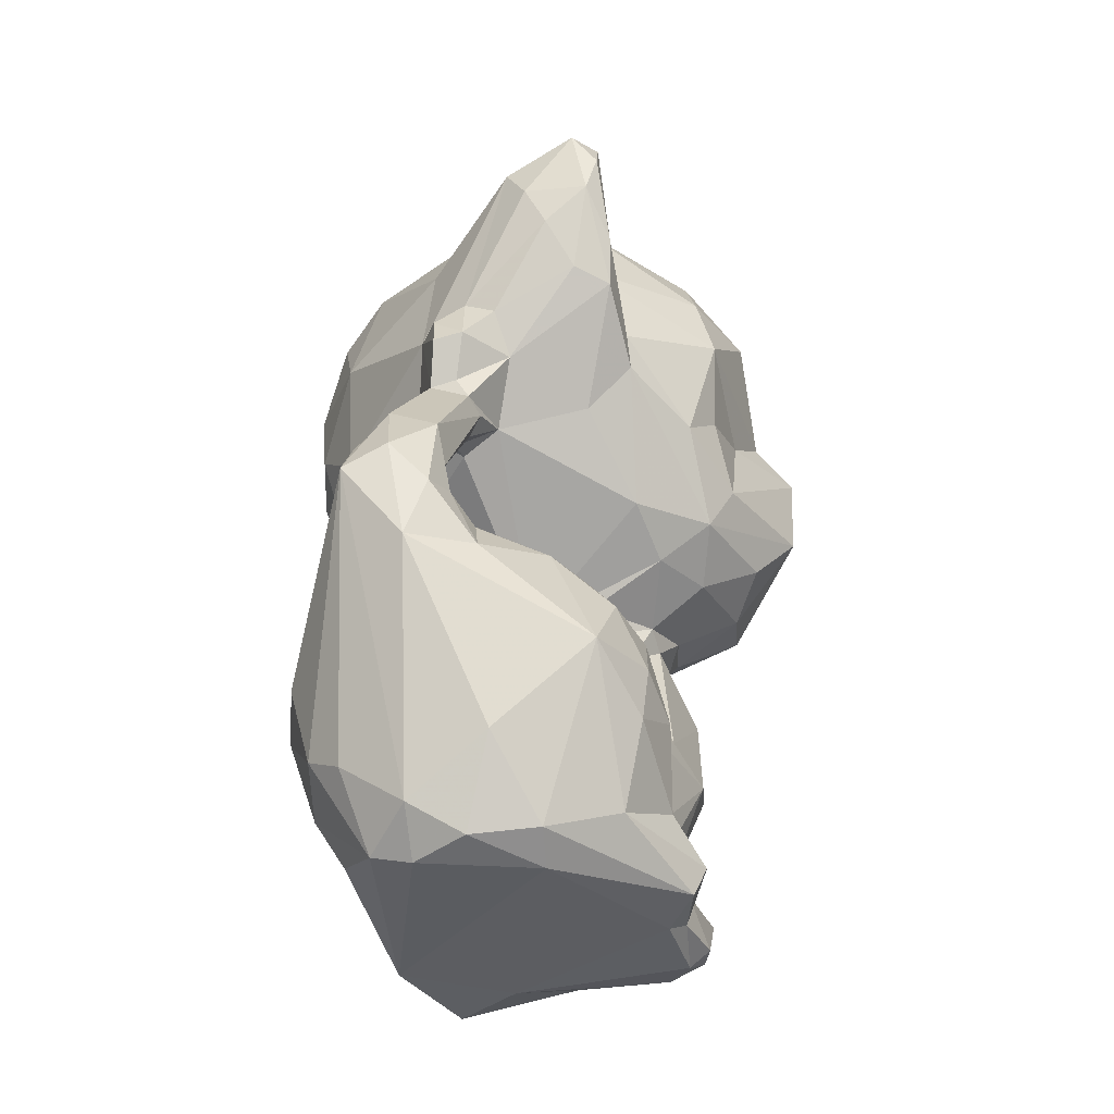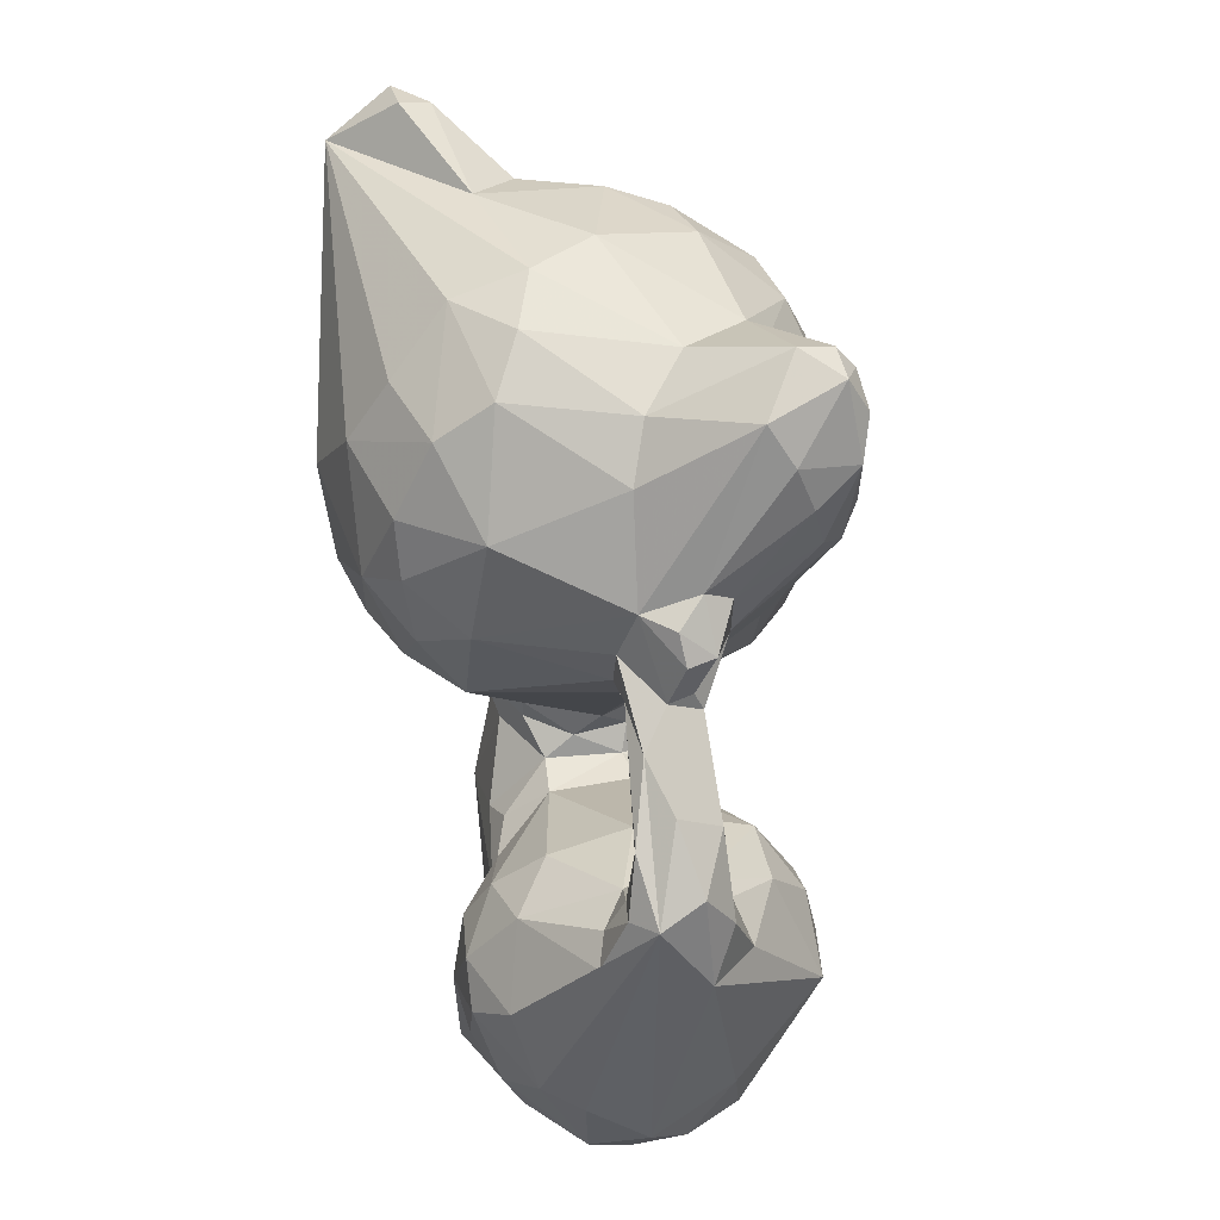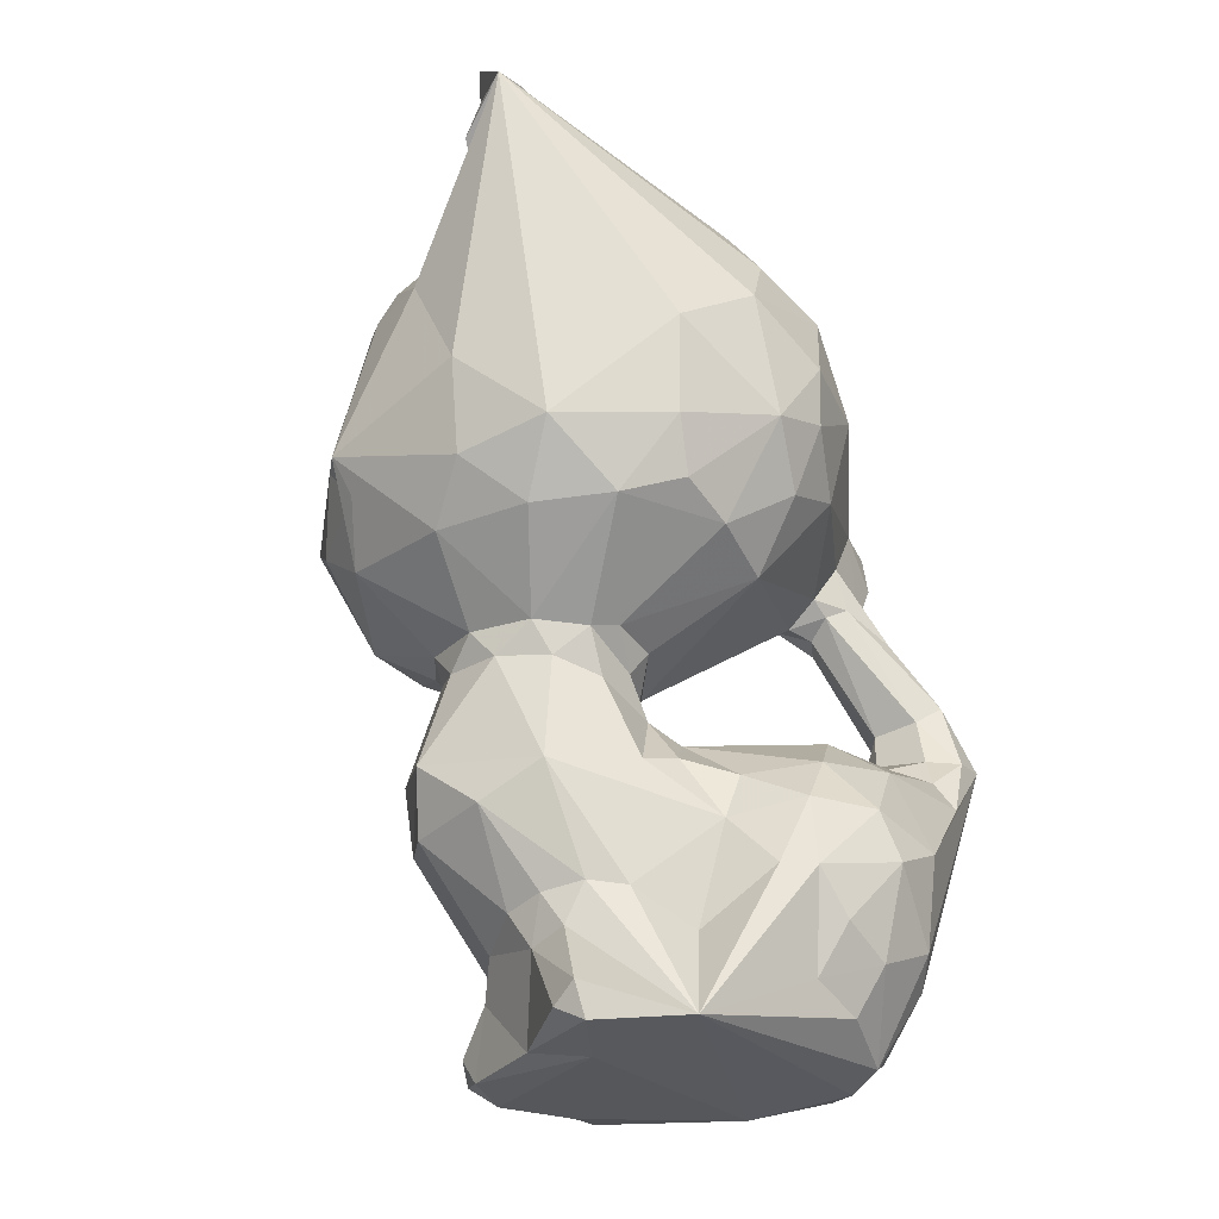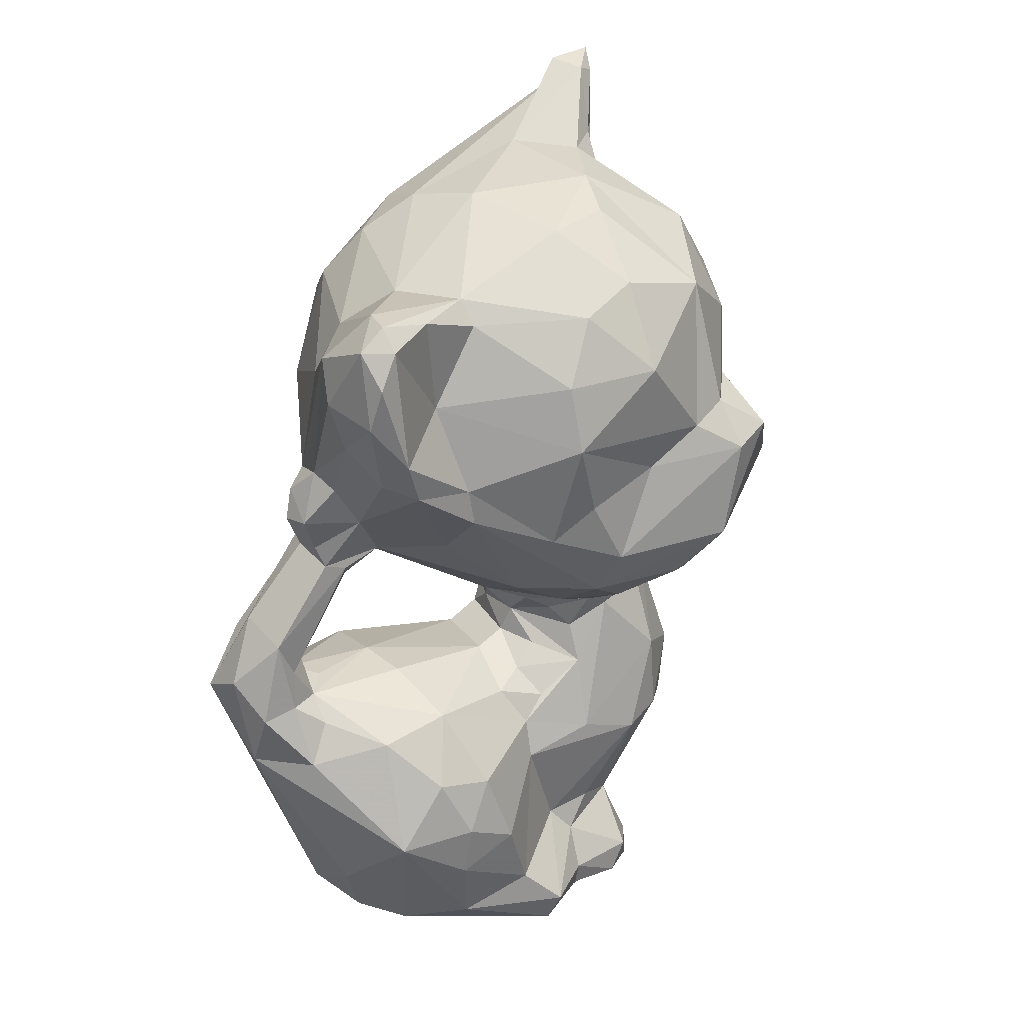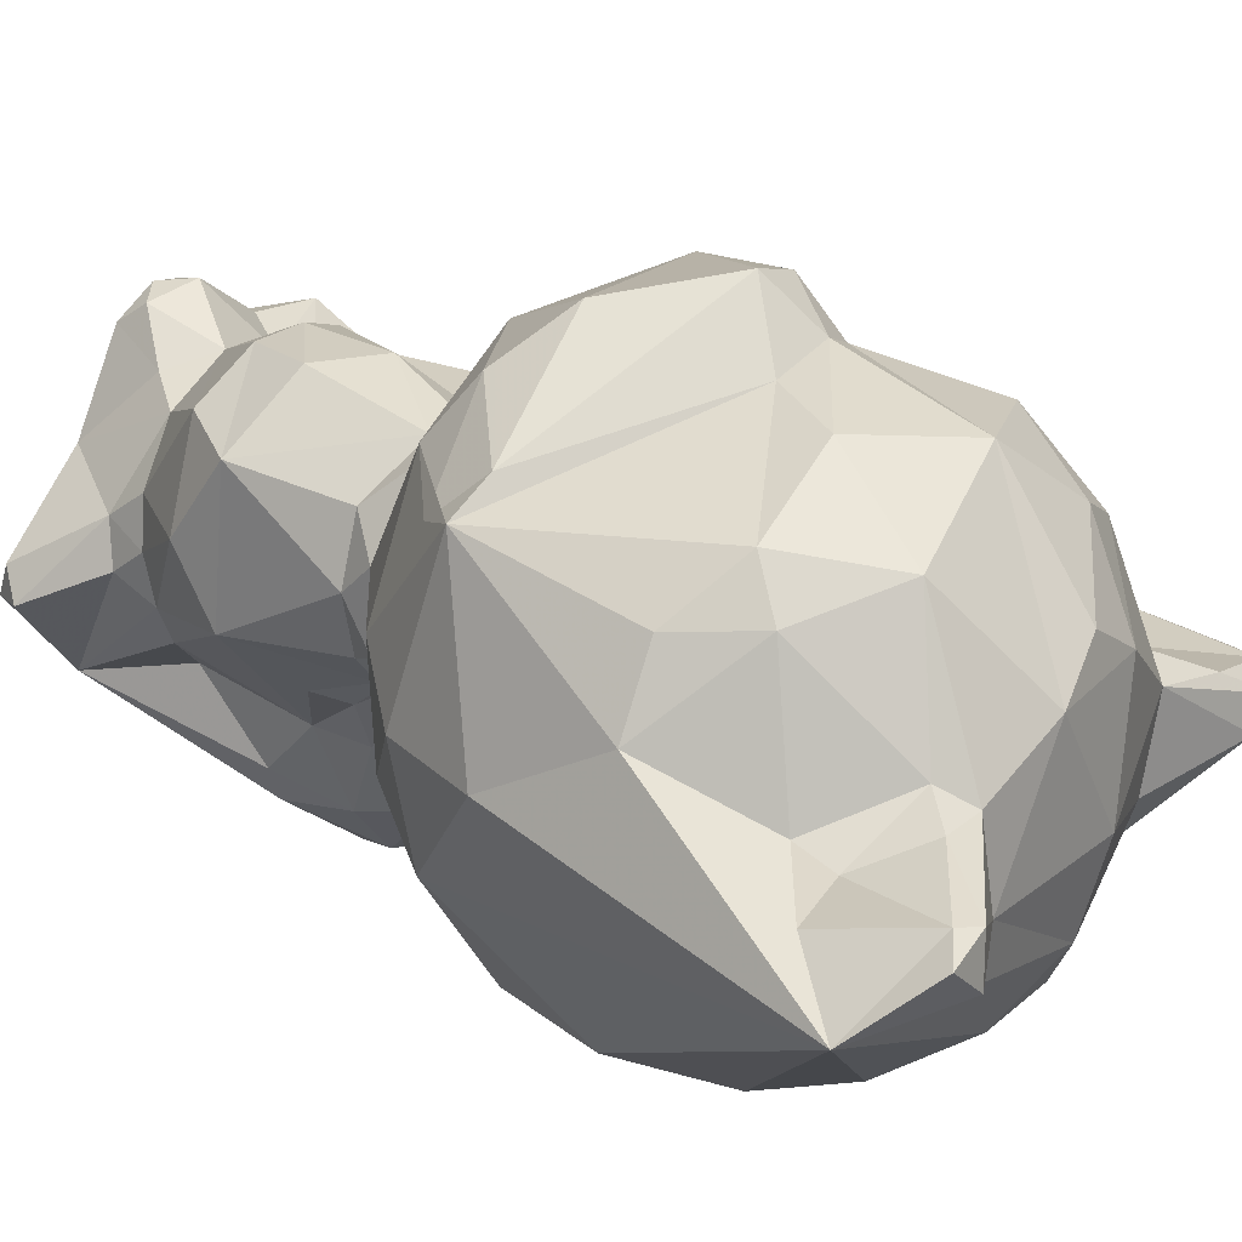
<metadata>
{"format":"obj","ext":"obj","renderer":"f3d","projection":"perspective","resolution":1024,"background":"white","views":[{"elev":-36.2,"azim":-103.8,"up":"+Y"},{"elev":25.7,"azim":-142.5,"up":"+Y"},{"elev":-28.0,"azim":118.7,"up":"+Y"},{"elev":29.1,"azim":-71.4,"up":"+Y"},{"elev":21.8,"azim":131.7,"up":"+Z"}]}
</metadata>
<code>
v 1.283 39.76 -11
v -17.7 48.94 15.71
v 1.558 12.24 -12.25
v -26.44 70.38 -5.233
v -19.71 47.61 4.726
v 6.077 17.52 21.43
v 3.188 76.01 -9.862
v 3.432 80.73 12.22
v 22.15 50.67 21.28
v -31.38 65.88 1.65
v -24.93 20.65 5.705
v -0.8229 72.14 25.45
v 11.18 32.02 14.84
v -28.99 14.24 2.808
v -14.41 -1.511 -13.55
v 20.64 65.03 18.04
v -2.846 7.794 -16.5
v -15.07 52.08 19.25
v -19.42 42.04 -6.918
v -10.3 37.62 14.49
v 20.45 47.2 20.1
v -6.076 41.06 25.98
v 19.62 41.84 2.116
v -0.04153 34.95 19.2
v -28.11 58.12 1.236
v -6.45 19.02 16.37
v -5.041 8.228 15.95
v -20.17 28.94 -10.27
v -3.51 30.09 13.29
v -7.469 4.904 15
v -24.43 9.579 8.079
v -16.55 -2.691 -10.19
v -4.951 27.79 9.322
v 9.104 9.138 9.709
v -11.16 24.73 7.713
v 2.708 3.948 15.66
v -7.154 37.44 19.81
v -17.09 44.87 -11.68
v -16.92 63.97 -10.37
v -29.25 62.39 -1.933
v 1.837 26.26 21.49
v -4.158 32.36 11.01
v -21.03 42.2 -14.2
v -23.64 29.61 -19.76
v 19.34 77.33 6.713
v -22.34 46.28 -8.926
v -0.5033 30.33 2.204
v -2.839 3.112 -13.34
v 11.2 31.47 4.411
v -16.98 66.17 17.18
v -7.602 0.8438 -14.68
v 3.083 33.89 -0.8343
v 16.96 70.76 18.55
v -1.906 -1.556 20.03
v 19.21 73.76 7.684
v -7.534 5.13 -17.58
v 10.15 9.99 5.925
v 2.889 46.21 -15.62
v 13.77 22.4 16.4
v 2.121 53.17 -18.05
v -9.22 0.8747 16.58
v -8.248 23.28 11.53
v -28.6 66.55 -3.874
v 2.906 6.95 -5.23
v -22.42 52.95 -11.34
v -3.76 -3.061 17.99
v 19.91 87.59 3.27
v -0.5677 38.41 25.45
v -20.93 43.55 -6.188
v 2.471 58.9 -18.36
v -19.88 26.5 -18.19
v 9.117 49.46 31.46
v -17.08 29.31 -2.238
v 9.139 35.38 17.93
v -9.094 -1.615 16.16
v -25.45 6.027 -5.704
v -8.657 7.559 12.91
v -22.34 50.24 -3.732
v 23.73 65.15 12.07
v 15.19 81.35 8.865
v -28.13 75.36 1.882
v -7.511 25.81 8.363
v -3.884 23.17 -14.23
v 13.66 43.96 -10.4
v -29.2 61.28 4.603
v -27.58 57.07 4.971
v 25.11 79.07 6.222
v -16.87 5.556 -17.05
v -31.09 70.06 2.852
v -14.67 40.81 10.86
v -25.58 26.62 -7.296
v 1.796 17.19 -7.439
v 12.76 34.62 5.664
v 6.025 69.35 -14.43
v -21.7 51.99 8.59
v -15.91 43.98 -9.963
v -21.35 29.51 -17.05
v -12.81 72.11 17.57
v 23.15 46.34 7.254
v -10.46 -2.903 14.11
v 0.3081 0.218 19.3
v 7.836 34.67 -0.5138
v -9.015 27.29 -12.57
v -23.94 54.4 -5.692
v 7.808 10.09 -1.382
v 13.11 78.69 10.47
v -29.04 31.95 -16.11
v -1.266 59.54 28.72
v -5.189 -1.812 19.53
v -25.22 24.96 -0.3743
v -27.14 28.95 -10.01
v -27.09 29.88 -19.94
v 9.64 10.56 1.871
v -16.79 74.16 5.595
v -4.438 75 -9.783
v -5.683 34.02 8.735
v -24.17 14.87 8.777
v -23.4 49.93 -11.46
v 4.792 35.58 20.58
v 3.117 33.53 19.12
v -17.16 42.49 -7.836
v 13.76 0.3785 0.5411
v 9.167 5.521 7.248
v 5.359 -1.986 9.786
v -23.21 35.49 -18.25
v -16.06 69.39 -7.719
v -25.47 38.31 -15.6
v 21.14 86.33 7.232
v -3.966 28.24 5.229
v -23.36 74.09 4.505
v -29.14 73.32 3.525
v -4.948 58.06 27.21
v -8.814 54.5 23.47
v -3.338 79.98 2.139
v 2.097 18.04 21.94
v 13.42 20.74 3.789
v -21.01 19.65 9.55
v -4.512 26.22 14.64
v 12.45 -2.773 0.1895
v -3.082 55.39 31.64
v -25.74 75.39 -0.2375
v 10.05 6.687 3.631
v 4.991 -3.16 3.743
v 9.916 34.14 1.295
v -20.75 23.76 -19.97
v 10.91 16.68 17.81
v 4.832 7.421 13.99
v -14.22 45.28 -9.57
v 18.96 51.28 23.75
v -22.8 55.5 -8.385
v -12.05 17.45 11.58
v 7.556 23.77 21.61
v -17.78 71.89 7.272
v 19.82 41.45 11.35
v -20.68 -1.723 -6.476
v -3.605 33.98 15.42
v -9.992 23.72 -17.93
v -24.68 50.38 -8.922
v -6.922 27.25 3.629
v 6.717 -1.754 -7.033
v 14.14 17.49 9.853
v 0.1474 11.99 -15.25
v 4.269 31.63 0.4473
v 0.9879 -2.308 17.51
v 11.19 80.83 8.876
v -0.5198 18.65 -14.34
v -15.64 73.59 -1.812
v -18.59 -2.844 0.9577
v -21.66 33.92 -16.24
v -7.627 74.21 20.2
v 15.7 42.19 22.57
v -14.95 43.1 -6.54
v 19.16 87.05 6.78
v -3.919 48.66 -16.12
v 0.3677 21.54 -8.278
v -29.58 28.12 -12.44
v 5.114 39.65 27.28
v -1.642 79.11 15.33
v -28.82 22.45 -14.39
v 13.79 45.7 27.36
v -0.8546 26.13 -1.987
v -3.744 1.264 20.42
v -30.34 73.44 0.5065
v -6.846 58.48 -17.13
v 23.33 88.07 6.019
v 12.67 31.9 9.396
v -22.09 55.71 8.135
v 7.994 51.43 -16.79
v -22.56 44.34 -7.734
v 12.84 -1.358 2.979
v -3.115 32.78 3.234
v -20 12.21 11.91
v -15.27 0.8321 16.26
v -0.9111 66.28 -16.9
v -18.92 28.37 -14.27
v -13.38 7.664 -19.26
v -14.47 29.53 -6.913
v -12.72 41.13 18.98
v -1.535 32.6 16.76
v -25.88 32.57 -10.49
v -6.933 78.44 12.25
v -27.38 36.34 -11.44
v 12.83 34.78 11.96
v 7.108 66.61 26.46
v 3.229 22.93 -3.801
v 15.4 67.97 22.32
v -6.346 13.48 -20.14
v 6.582 22.01 -1.992
v -21.64 1.689 7.103
v 8.425 41.65 -11.35
v -15.52 -2.04 14.9
v -10.96 21.17 10.64
v 9.653 75.17 20.84
v 16.4 48.87 -11.08
v -21.17 45.8 -11.16
v -5.439 70.06 -14.07
v 1.511 56.3 32.93
v -4.711 17.98 -18.89
v -2.132 17.05 20.53
v -4.981 46.02 30.61
v 6.351 33.8 18.81
v -22.09 -0.8954 -0.213
v 17.65 58.1 -11.86
v 10.23 81.19 1.928
v 7.824 30.03 1.244
v -21.51 30.13 -12.01
v -17.29 4.664 12.69
v -21.78 33.32 -11.99
v -28.34 22.8 -7.669
v -23.74 28.77 -9.347
v -17.82 44.8 -3.785
v 16.92 42.26 -5.26
v 27.39 83.3 1.409
v -0.9646 6.781 16.98
v -21.55 64.24 4.561
v 1.38 28.04 0.1911
v -1.863 78.52 -4.993
v -18.46 53.54 -11.69
v 10.17 63.34 -15.62
v 4.322 60.12 27.54
v -3.7 31 6.329
v -20.34 0.9471 -11.77
v 25.31 55.1 6.742
v -20.07 26.48 4.159
v -15.87 48.87 -11.28
v -10.83 66.5 24.03
v 22.74 48.24 -1.481
v -17.89 59.81 18.67
v -12.76 45.51 21.59
v -11.63 15.87 -21.05
f 1 52 102
f 1 52 191
f 1 58 174
f 1 58 210
f 1 102 210
f 1 148 172
f 1 148 174
f 1 172 191
f 2 18 248
f 2 18 249
f 2 95 187
f 2 95 198
f 2 187 248
f 2 198 249
f 3 64 92
f 3 64 160
f 3 92 166
f 3 160 162
f 3 162 166
f 4 39 126
f 4 39 238
f 4 63 150
f 4 63 183
f 4 126 141
f 4 141 183
f 4 150 238
f 5 86 95
f 5 86 231
f 5 90 95
f 5 90 231
f 6 59 146
f 6 59 152
f 6 135 152
f 6 135 234
f 6 146 234
f 7 94 194
f 7 94 233
f 7 115 216
f 7 115 237
f 7 194 216
f 7 233 237
f 8 12 178
f 8 12 213
f 8 134 201
f 8 134 224
f 8 165 213
f 8 165 224
f 8 178 201
f 9 16 79
f 9 16 206
f 9 21 149
f 9 21 171
f 9 79 243
f 9 99 154
f 9 99 243
f 9 149 240
f 9 154 171
f 9 206 240
f 10 25 40
f 10 25 86
f 10 40 63
f 10 63 183
f 10 85 86
f 10 85 89
f 10 89 183
f 11 14 110
f 11 14 117
f 11 110 244
f 11 117 137
f 11 137 244
f 12 108 132
f 12 108 204
f 12 132 246
f 12 170 178
f 12 170 246
f 12 204 213
f 13 59 186
f 13 59 221
f 13 74 203
f 13 74 221
f 13 186 203
f 14 31 117
f 14 31 209
f 14 76 179
f 14 76 222
f 14 110 229
f 14 179 229
f 14 209 222
f 15 32 160
f 15 32 242
f 15 51 56
f 15 51 160
f 15 56 196
f 15 88 196
f 15 88 242
f 16 53 79
f 16 53 206
f 17 48 56
f 17 48 162
f 17 56 207
f 17 162 207
f 18 133 248
f 18 133 249
f 19 69 200
f 19 69 231
f 19 121 228
f 19 121 231
f 19 200 228
f 20 37 156
f 20 37 198
f 20 90 191
f 20 90 198
f 20 116 156
f 20 116 191
f 21 149 180
f 21 171 180
f 22 37 68
f 22 37 198
f 22 68 220
f 22 198 220
f 23 93 154
f 23 93 232
f 23 99 154
f 23 99 247
f 23 232 247
f 24 68 119
f 24 68 156
f 24 119 120
f 24 120 199
f 24 156 199
f 25 40 104
f 25 78 86
f 25 78 104
f 26 41 199
f 26 41 219
f 26 138 199
f 26 138 212
f 26 151 212
f 26 151 219
f 27 30 77
f 27 30 234
f 27 77 219
f 27 219 234
f 28 195 197
f 28 195 226
f 28 197 230
f 28 226 230
f 29 42 156
f 29 42 241
f 29 138 199
f 29 138 241
f 29 156 199
f 30 61 182
f 30 61 193
f 30 77 193
f 30 182 234
f 31 117 192
f 31 192 227
f 31 209 227
f 32 155 168
f 32 155 242
f 32 160 168
f 33 82 129
f 33 82 138
f 33 129 241
f 33 138 241
f 34 57 123
f 34 57 161
f 34 123 147
f 34 146 147
f 34 146 161
f 35 62 82
f 35 62 212
f 35 82 159
f 35 159 244
f 35 212 244
f 36 101 164
f 36 101 234
f 36 124 147
f 36 124 164
f 36 147 234
f 37 68 156
f 38 43 125
f 38 43 245
f 38 96 148
f 38 96 169
f 38 125 169
f 38 148 245
f 39 126 216
f 39 184 216
f 39 184 238
f 40 63 150
f 40 104 150
f 41 120 199
f 41 120 221
f 41 135 152
f 41 135 219
f 41 152 221
f 42 116 156
f 42 116 241
f 43 112 125
f 43 112 127
f 43 127 215
f 43 215 245
f 44 71 97
f 44 71 145
f 44 97 169
f 44 112 125
f 44 112 145
f 44 125 169
f 45 55 87
f 45 55 106
f 45 80 106
f 45 80 128
f 45 87 128
f 46 78 158
f 46 78 189
f 46 118 158
f 46 118 215
f 46 189 215
f 47 52 163
f 47 52 191
f 47 129 236
f 47 129 241
f 47 163 236
f 47 191 241
f 48 51 56
f 48 51 160
f 48 160 162
f 49 93 144
f 49 93 186
f 49 136 186
f 49 136 225
f 49 144 225
f 50 98 153
f 50 98 246
f 50 153 235
f 50 235 248
f 50 246 248
f 52 102 163
f 53 55 79
f 53 55 106
f 53 106 213
f 53 206 213
f 54 66 109
f 54 66 164
f 54 101 164
f 54 101 182
f 54 109 182
f 55 79 233
f 55 87 233
f 56 196 207
f 57 113 142
f 57 113 161
f 57 123 142
f 58 60 174
f 58 60 188
f 58 188 210
f 59 136 161
f 59 136 186
f 59 146 161
f 59 152 221
f 60 70 184
f 60 70 188
f 60 174 184
f 61 75 109
f 61 75 193
f 61 109 182
f 62 82 138
f 62 138 212
f 64 92 105
f 64 105 160
f 65 118 158
f 65 118 238
f 65 150 158
f 65 150 238
f 66 75 100
f 66 75 109
f 66 100 143
f 66 143 164
f 67 173 185
f 67 173 224
f 67 185 233
f 67 224 233
f 68 119 177
f 68 177 220
f 69 189 202
f 69 189 231
f 69 200 202
f 70 184 194
f 70 188 239
f 70 194 239
f 71 97 195
f 71 145 157
f 71 157 195
f 72 149 180
f 72 149 217
f 72 177 180
f 72 177 220
f 72 217 220
f 73 159 197
f 73 159 244
f 73 197 230
f 73 230 244
f 74 119 177
f 74 119 221
f 74 171 177
f 74 171 203
f 75 100 211
f 75 193 211
f 76 155 222
f 76 155 242
f 76 179 242
f 77 151 219
f 77 151 227
f 77 193 227
f 78 86 231
f 78 104 158
f 78 189 231
f 79 233 243
f 80 106 165
f 80 128 173
f 80 165 173
f 81 114 130
f 81 114 141
f 81 130 131
f 81 131 183
f 81 141 183
f 82 129 159
f 83 103 157
f 83 103 181
f 83 157 218
f 83 166 175
f 83 166 218
f 83 175 181
f 84 188 210
f 84 188 214
f 84 210 232
f 84 214 232
f 85 86 187
f 85 89 131
f 85 131 235
f 85 187 235
f 86 95 187
f 87 128 233
f 88 112 196
f 88 112 242
f 89 131 183
f 90 95 198
f 90 191 231
f 91 110 229
f 91 110 230
f 91 111 229
f 91 111 230
f 92 105 136
f 92 136 208
f 92 166 175
f 92 175 205
f 92 205 208
f 93 144 232
f 93 154 203
f 93 186 203
f 94 194 239
f 94 233 239
f 96 121 172
f 96 121 228
f 96 148 172
f 96 169 228
f 97 169 226
f 97 195 226
f 98 114 153
f 98 114 201
f 98 170 201
f 98 170 246
f 99 243 247
f 100 143 168
f 100 168 211
f 101 182 234
f 102 144 163
f 102 144 232
f 102 210 232
f 103 157 195
f 103 181 197
f 103 195 197
f 104 150 158
f 105 113 136
f 105 113 160
f 106 165 213
f 107 112 127
f 107 112 179
f 107 127 202
f 107 176 179
f 107 176 202
f 108 132 140
f 108 140 217
f 108 204 240
f 108 217 240
f 110 230 244
f 111 176 202
f 111 176 229
f 111 200 202
f 111 200 230
f 112 145 250
f 112 179 242
f 112 196 250
f 113 136 161
f 113 142 160
f 114 130 153
f 114 134 167
f 114 134 201
f 114 141 167
f 115 126 167
f 115 126 216
f 115 167 237
f 116 191 241
f 117 137 192
f 118 215 238
f 119 120 221
f 121 172 231
f 122 123 142
f 122 123 190
f 122 139 160
f 122 139 190
f 122 142 160
f 123 124 147
f 123 124 190
f 124 139 143
f 124 139 190
f 124 143 164
f 126 141 167
f 127 202 215
f 128 173 185
f 128 185 233
f 129 159 181
f 129 181 236
f 130 131 235
f 130 153 235
f 132 133 140
f 132 133 248
f 132 246 248
f 133 140 249
f 134 167 237
f 134 224 237
f 135 219 234
f 136 208 225
f 137 151 192
f 137 151 212
f 137 212 244
f 139 143 160
f 140 217 220
f 140 220 249
f 143 160 168
f 144 163 225
f 145 157 250
f 146 147 234
f 148 174 245
f 149 217 240
f 151 192 227
f 154 171 203
f 155 168 222
f 157 218 250
f 159 181 197
f 162 166 218
f 162 207 218
f 163 225 236
f 165 173 224
f 168 211 222
f 169 226 228
f 170 178 201
f 171 177 180
f 172 191 231
f 174 184 238
f 174 238 245
f 175 181 205
f 176 179 229
f 181 205 236
f 184 194 216
f 187 235 248
f 188 214 223
f 188 223 239
f 189 202 215
f 193 209 211
f 193 209 227
f 196 207 250
f 198 220 249
f 200 228 230
f 204 206 213
f 204 206 240
f 205 208 236
f 207 218 250
f 208 225 236
f 209 211 222
f 214 223 247
f 214 232 247
f 215 238 245
f 223 233 239
f 223 233 247
f 224 233 237
f 226 228 230
f 233 243 247

</code>
